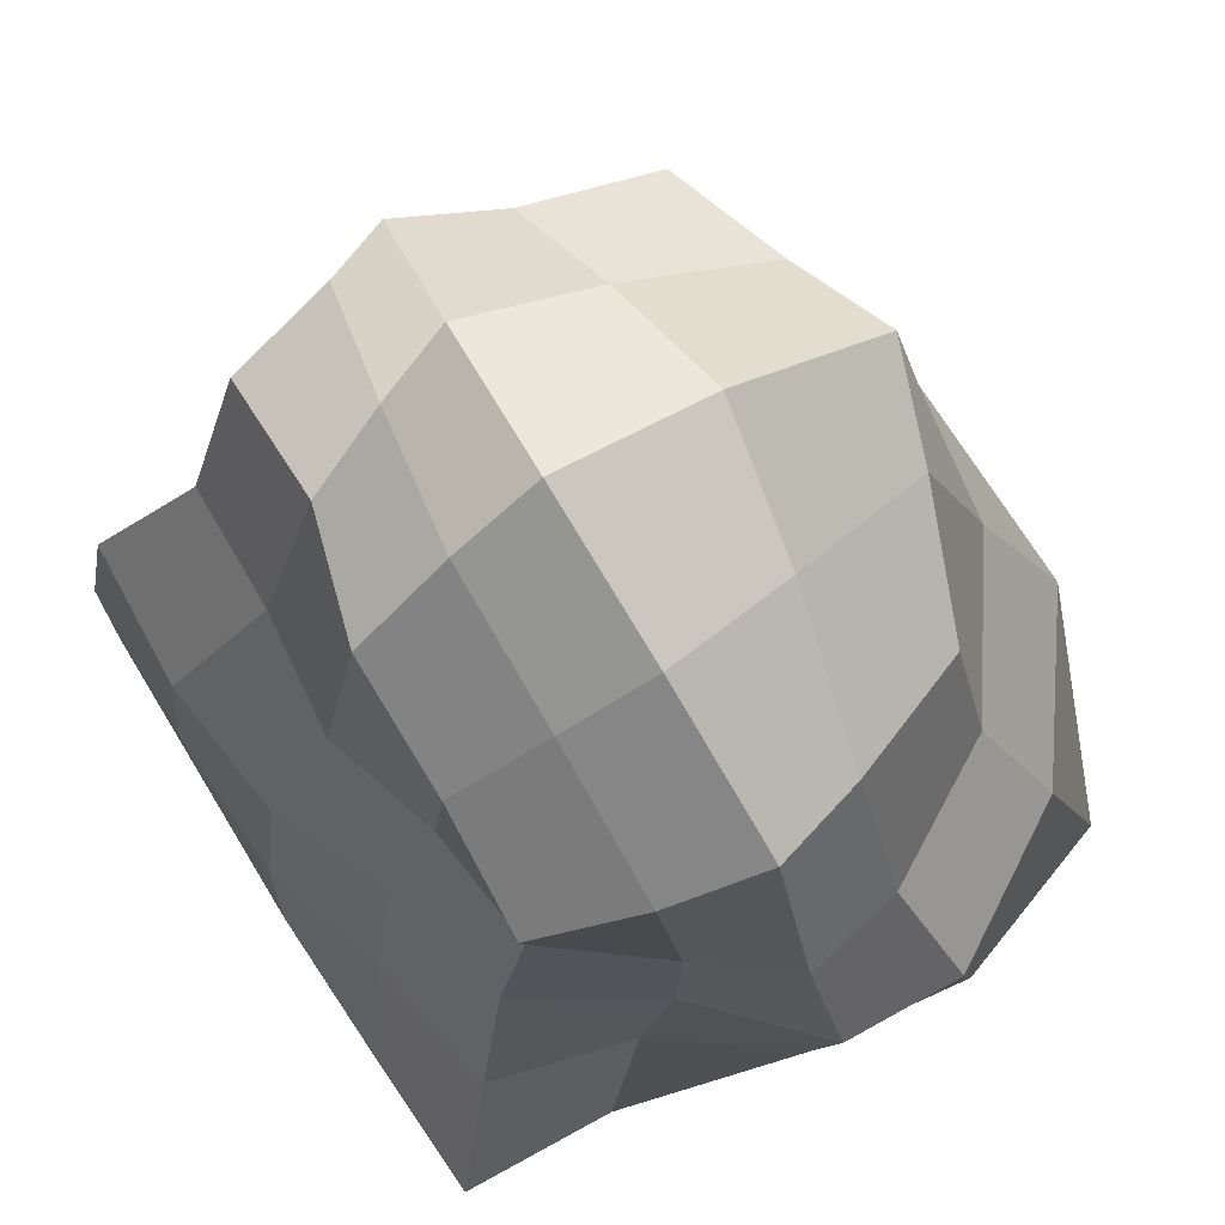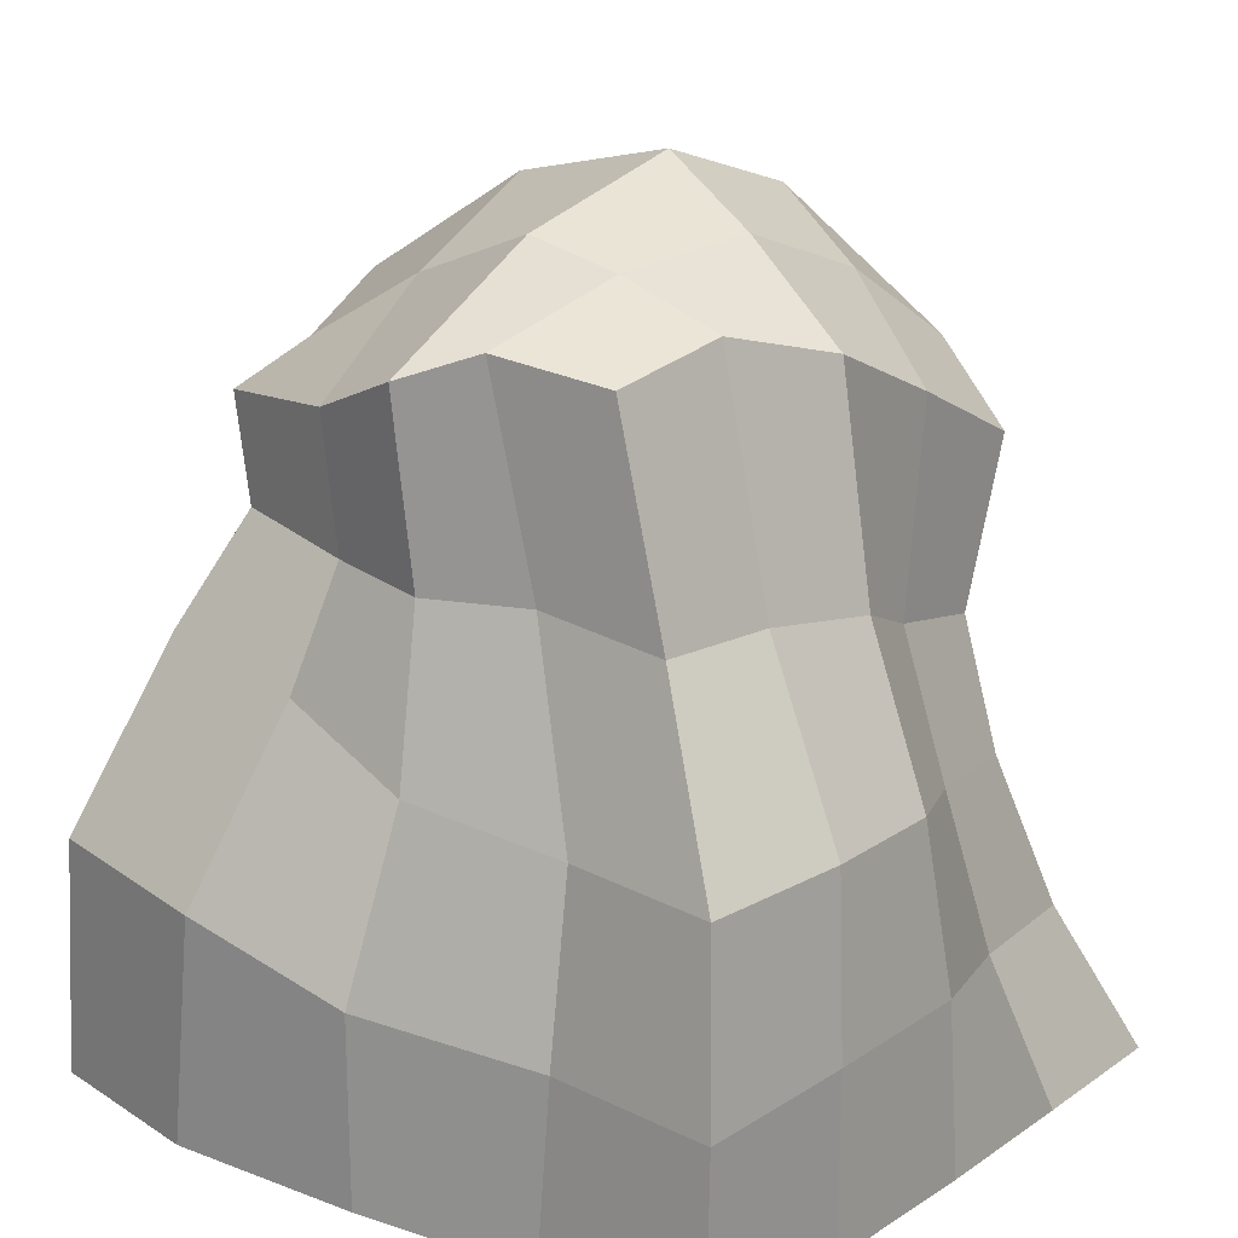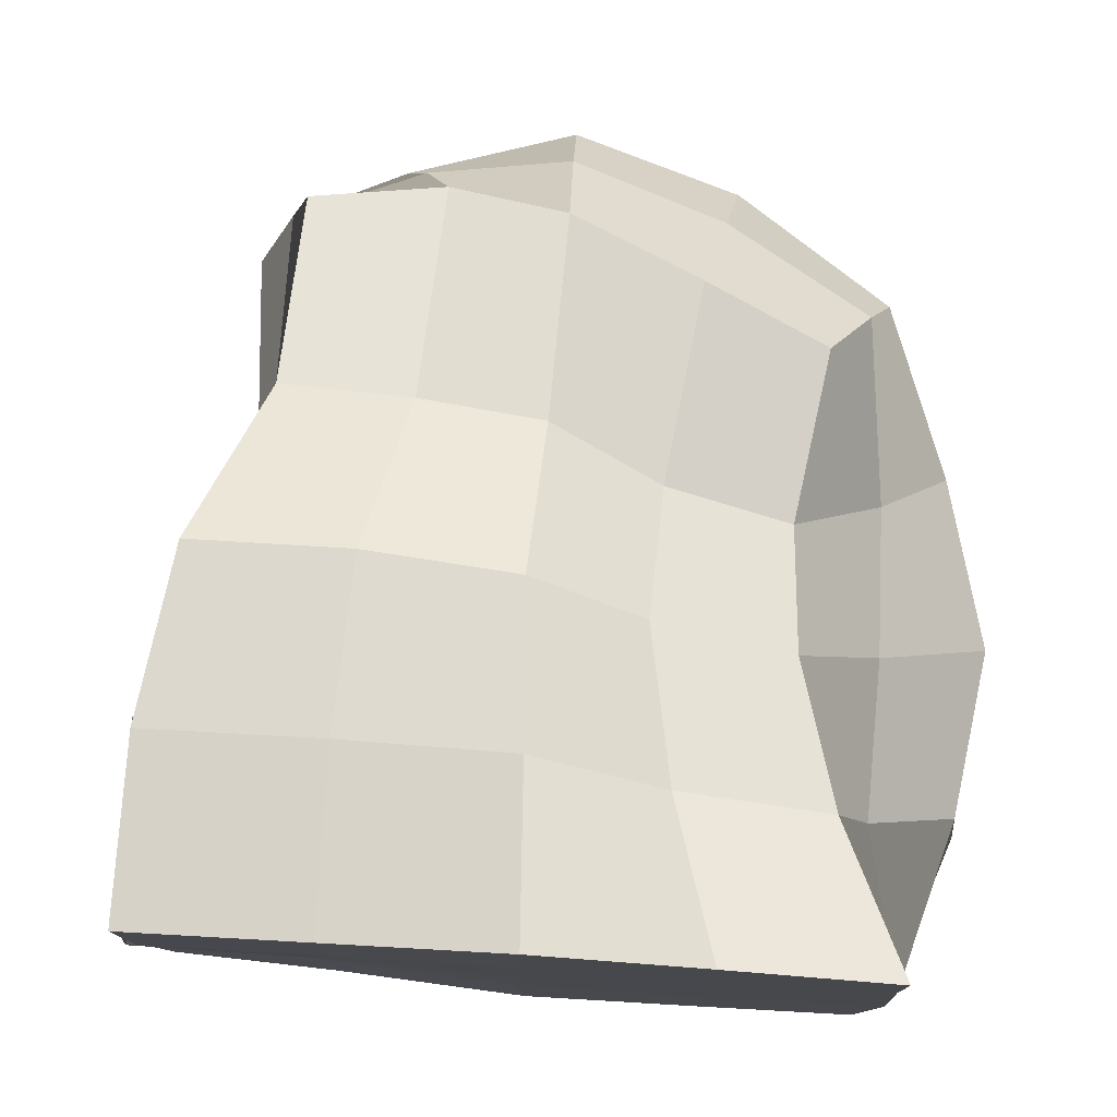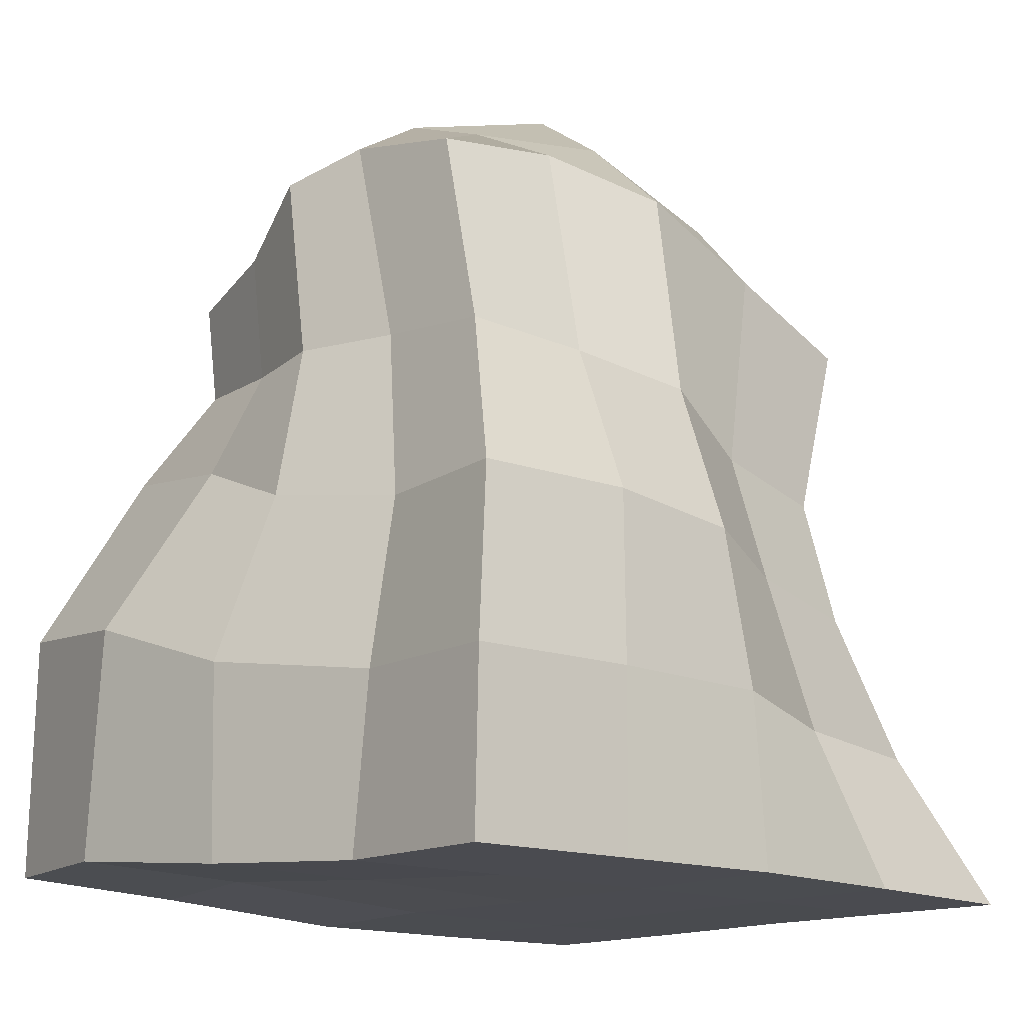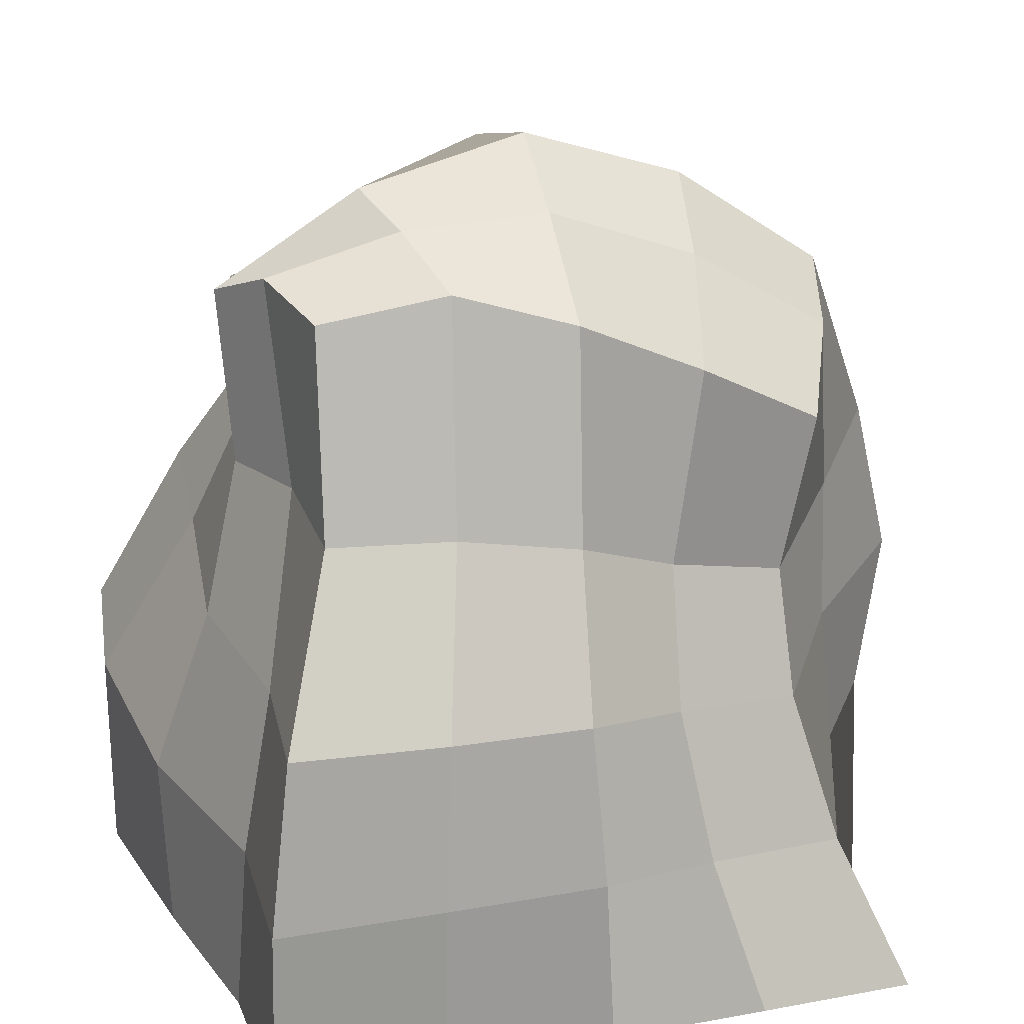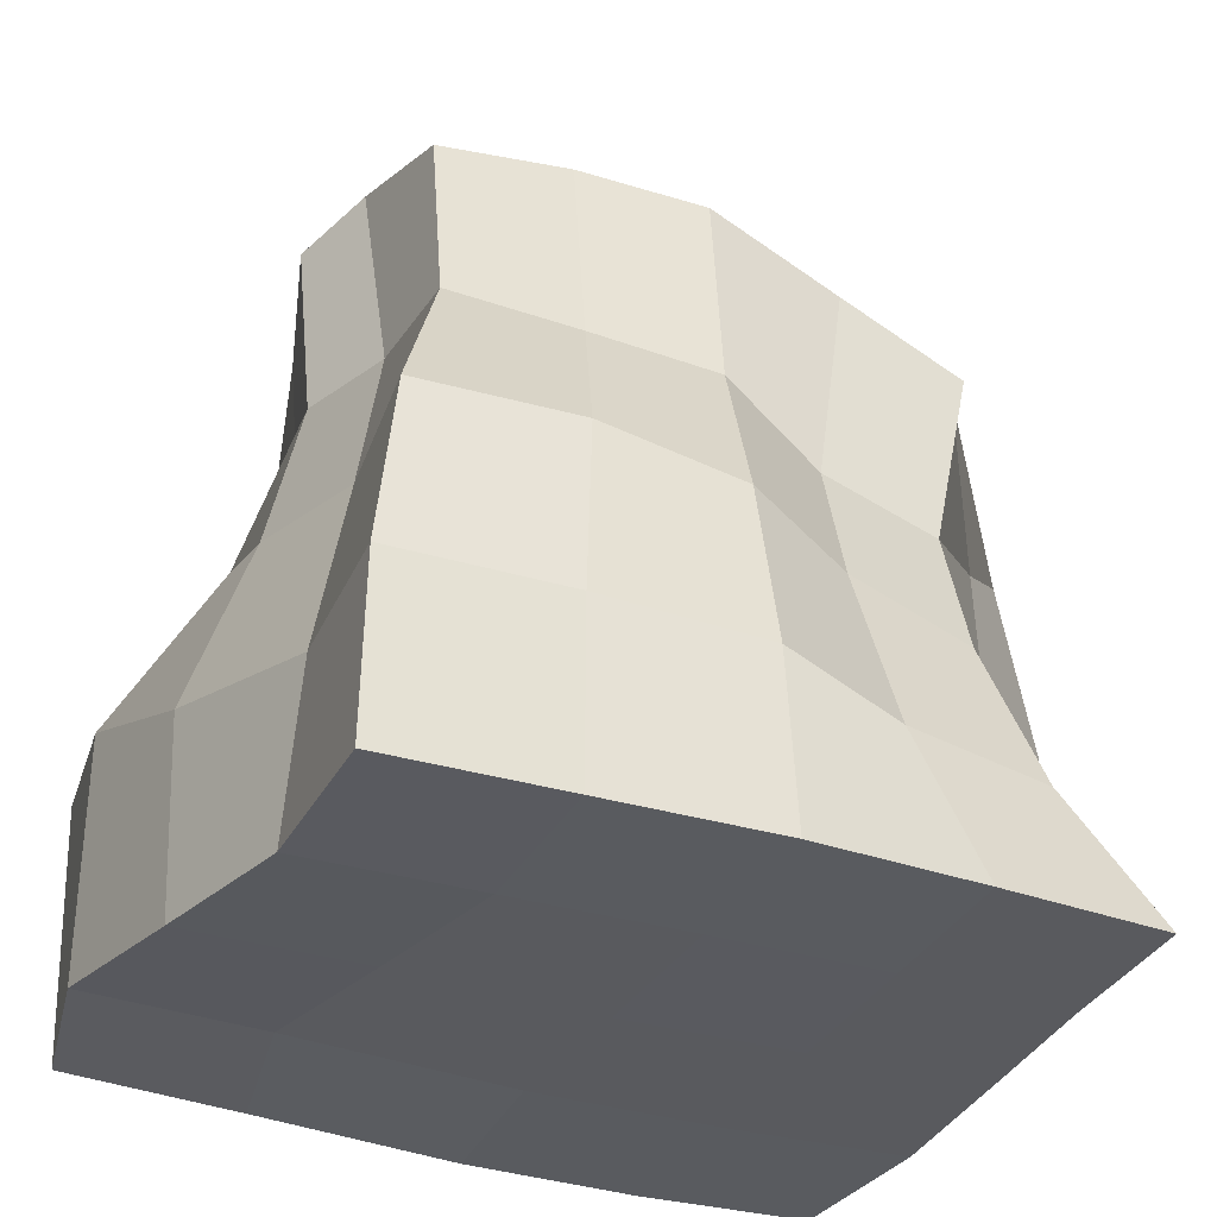
<metadata>
{"format":"obj","ext":"obj","renderer":"f3d","projection":"perspective","resolution":1024,"background":"white","views":[{"elev":72.6,"azim":58.6,"up":"+Y"},{"elev":18.7,"azim":-50.2,"up":"+Y"},{"elev":78.0,"azim":3.2,"up":"+Z"},{"elev":-14.6,"azim":-39.4,"up":"+Y"},{"elev":21.4,"azim":-16.8,"up":"+Y"},{"elev":-32.0,"azim":-23.1,"up":"+Y"}]}
</metadata>
<code>
g default
v -0.5 -0.5 0.5
v 0.4773 -0.5094 0.476
v -0.357 0.5356 0.2504
v 0.3672 0.3456 0.2926
v -0.3576 0.4372 -0.3594
v 0.3413 0.3621 -0.3451
v -0.5593 -0.4596 -0.5015
v 0.5062 -0.4978 -0.5104
v -0.02119 -0.02115 0.4525
v 0 -0.5 0.5
v 0.3377 -0.08137 0.3182
v 0.005754 0.5157 0.2956
v -0.4594 -0.002334 0.4703
v 0.0049 0.7284 0.03157
v 0.4751 0.4983 0.005772
v -0.00319 0.5152 -0.4615
v -0.4467 0.5211 -0.008717
v 0.01081 0.02325 -0.5812
v 0.4896 -0.05341 -0.4484
v -0.005947 -0.4974 -0.5043
v -0.4484 0.1418 -0.3875
v -0.005558 -0.4987 0.000311
v 0.511 -0.4987 -0.000253
v -0.5557 -0.4845 0.002238
v 0.6309 0.002075 -0.02211
v -0.4844 0.03516 0.02903
v -0.2488 -0.2501 0.5002
v -0.4949 -0.2504 0.5007
v -0.25 -0.5 0.5
v -0.009601 -0.254 0.4898
v -0.2342 -0.005366 0.4806
v -0.2037 0.6228 0.1272
v -0.3937 0.5602 0.09126
v -0.164 0.5609 0.2478
v 0.004444 0.6414 0.1567
v -0.2374 0.6605 0.01777
v -0.1677 0.2692 -0.4128
v -0.3526 0.2889 -0.3412
v -0.1686 0.4606 -0.4148
v -0.003927 0.2619 -0.5212
v -0.2286 0.1025 -0.4342
v -0.3435 -0.4714 -0.2567
v -0.6035 -0.4614 -0.2527
v -0.3009 -0.4741 -0.5072
v -0.01721 -0.4952 -0.2514
v -0.2981 -0.4874 0.001382
v 0.4506 -0.2779 0.1703
v 0.3908 -0.2951 0.3844
v 0.4893 -0.5044 0.2387
v 0.5924 -0.2421 -0.01613
v 0.464 -0.04391 0.1262
v -0.6109 -0.1362 -0.2086
v -0.5793 -0.1119 -0.4529
v -0.5688 -0.2113 0.01379
v -0.4675 0.1104 -0.1654
v 0.1771 -0.2801 0.4229
v 0.2399 -0.5042 0.4893
v 0.1396 -0.05476 0.3721
v 0.1516 0.1425 0.2933
v 0.3287 0.1052 0.2677
v 0.1931 0.4322 0.2894
v -0.00598 0.2074 0.3529
v -0.1837 0.2338 0.3357
v -0.3699 0.2444 0.3332
v 0.2255 0.5628 0.1526
v 0.4353 0.4376 0.146
v 0.2468 0.6514 0.02314
v 0.2086 0.5783 -0.18
v 0.4259 0.4324 -0.1417
v 0.1472 0.4381 -0.4172
v 0.003219 0.6734 -0.2067
v -0.2091 0.5819 -0.1849
v -0.4036 0.4567 -0.164
v 0.181 0.1883 -0.5088
v 0.3991 0.1273 -0.3713
v 0.2553 -0.01454 -0.6075
v 0.2802 -0.2385 -0.6043
v 0.5284 -0.2534 -0.5196
v 0.2523 -0.4974 -0.5189
v -0.01294 -0.2282 -0.5534
v -0.3239 -0.153 -0.4729
v 0.2612 -0.4979 -0.2568
v 0.5285 -0.4963 -0.2538
v 0.252 -0.4998 -4.6e-05
v 0.2468 -0.5013 0.2466
v 0 -0.5 0.25
v -0.2523 -0.4994 0.2502
v -0.502 -0.499 0.2508
v 0.6216 -0.2403 -0.256
v 0.6371 -0.01587 -0.2055
v 0.5266 0.1843 -0.1537
v 0.565 0.2435 0.002959
v 0.4603 0.1714 0.1179
v -0.4839 -0.2471 0.2573
v -0.4365 -0.001275 0.2457
v -0.3748 0.2649 0.1474
v -0.4294 0.2642 0.00913
v -0.3931 0.2697 -0.1499
g pCube2
f 31 13 28 27
f 36 17 33 32
f 41 21 38 37
f 46 24 43 42
f 51 11 48 47
f 55 21 53 52
f 30 10 57 56
f 58 11 60 59
f 62 12 34 63
f 35 12 61 65
f 67 15 69 68
f 71 16 39 72
f 40 16 70 74
f 76 19 78 77
f 80 20 44 81
f 45 20 79 82
f 84 23 49 85
f 86 10 29 87
f 50 23 83 89
f 90 19 75 91
f 92 15 66 93
f 54 24 88 94
f 95 13 64 96
f 97 17 73 98
f 28 1 29 27
f 29 10 30 27
f 30 9 31 27
f 33 3 34 32
f 34 12 35 32
f 35 14 36 32
f 38 5 39 37
f 39 16 40 37
f 40 18 41 37
f 43 7 44 42
f 44 20 45 42
f 45 22 46 42
f 48 2 49 47
f 49 23 50 47
f 50 25 51 47
f 53 7 43 52
f 43 24 54 52
f 54 26 55 52
f 57 2 48 56
f 48 11 58 56
f 58 9 30 56
f 60 4 61 59
f 61 12 62 59
f 62 9 58 59
f 34 3 64 63
f 64 13 31 63
f 31 9 62 63
f 61 4 66 65
f 66 15 67 65
f 67 14 35 65
f 69 6 70 68
f 70 16 71 68
f 71 14 67 68
f 39 5 73 72
f 73 17 36 72
f 36 14 71 72
f 70 6 75 74
f 75 19 76 74
f 76 18 40 74
f 78 8 79 77
f 79 20 80 77
f 80 18 76 77
f 44 7 53 81
f 53 21 41 81
f 41 18 80 81
f 79 8 83 82
f 83 23 84 82
f 84 22 45 82
f 49 2 57 85
f 57 10 86 85
f 86 22 84 85
f 29 1 88 87
f 88 24 46 87
f 46 22 86 87
f 83 8 78 89
f 78 19 90 89
f 90 25 50 89
f 75 6 69 91
f 69 15 92 91
f 92 25 90 91
f 66 4 60 93
f 60 11 51 93
f 51 25 92 93
f 88 1 28 94
f 28 13 95 94
f 95 26 54 94
f 64 3 33 96
f 33 17 97 96
f 97 26 95 96
f 73 5 38 98
f 38 21 55 98
f 55 26 97 98

</code>
